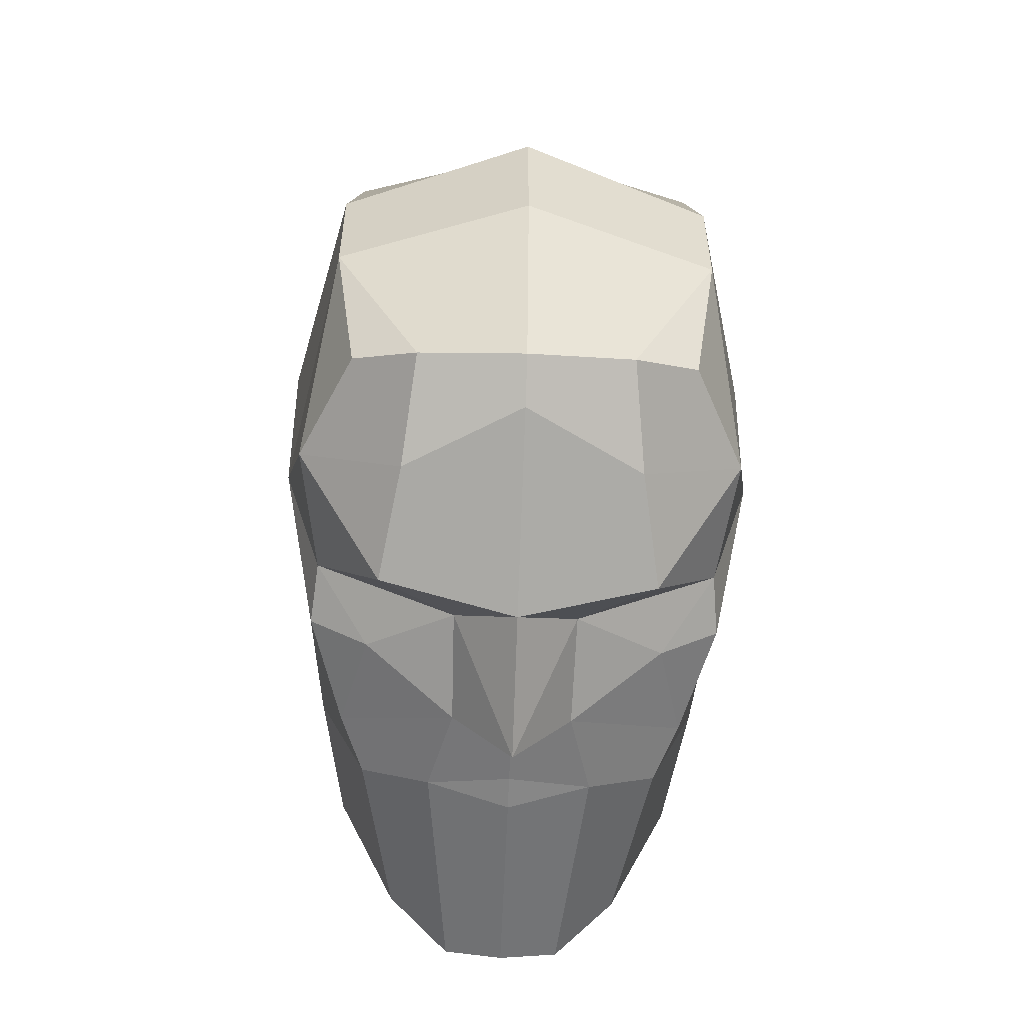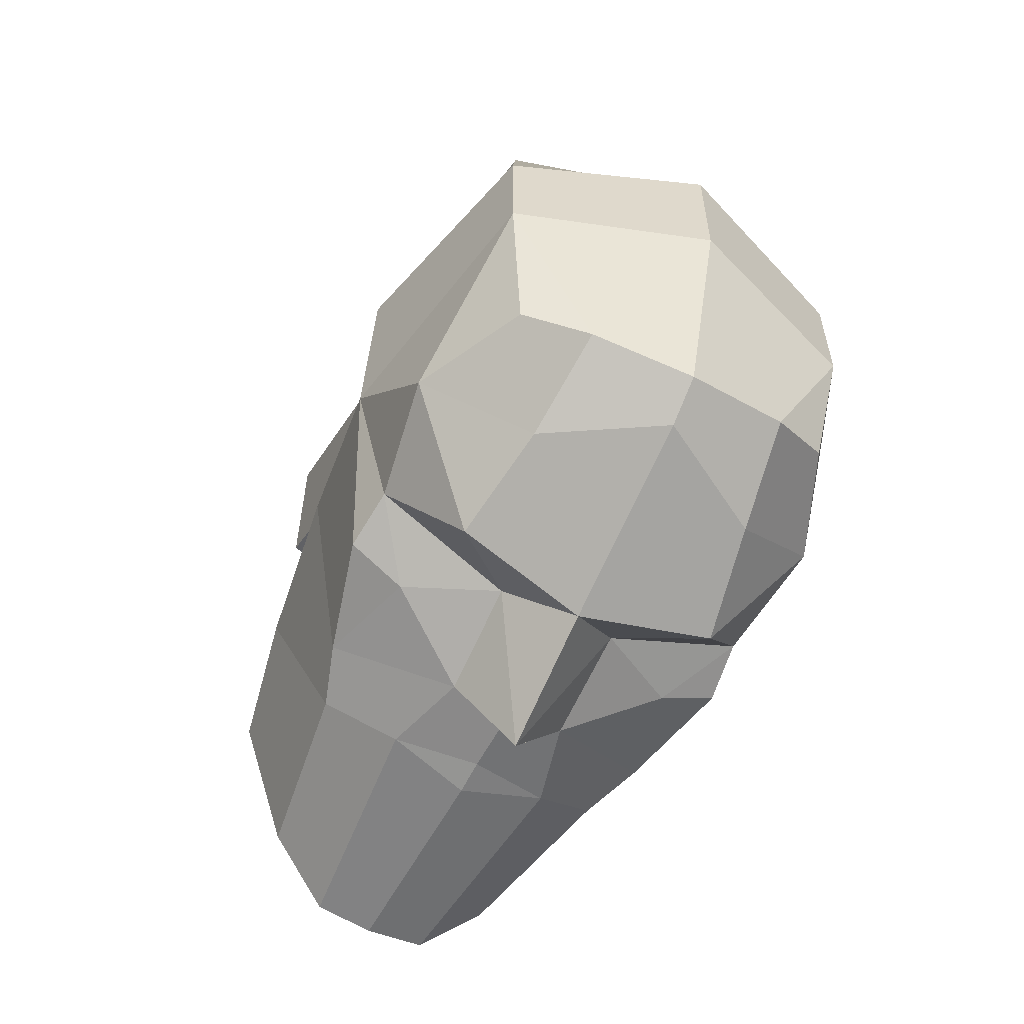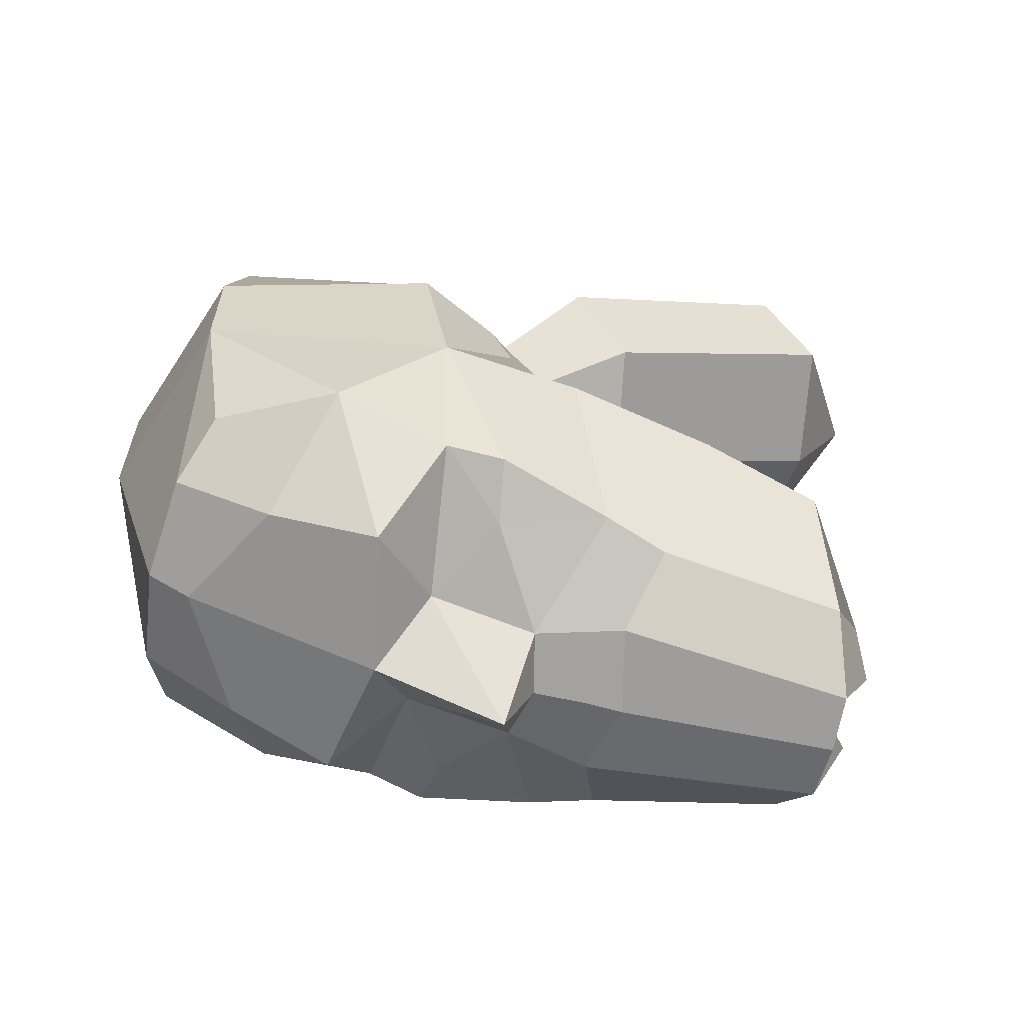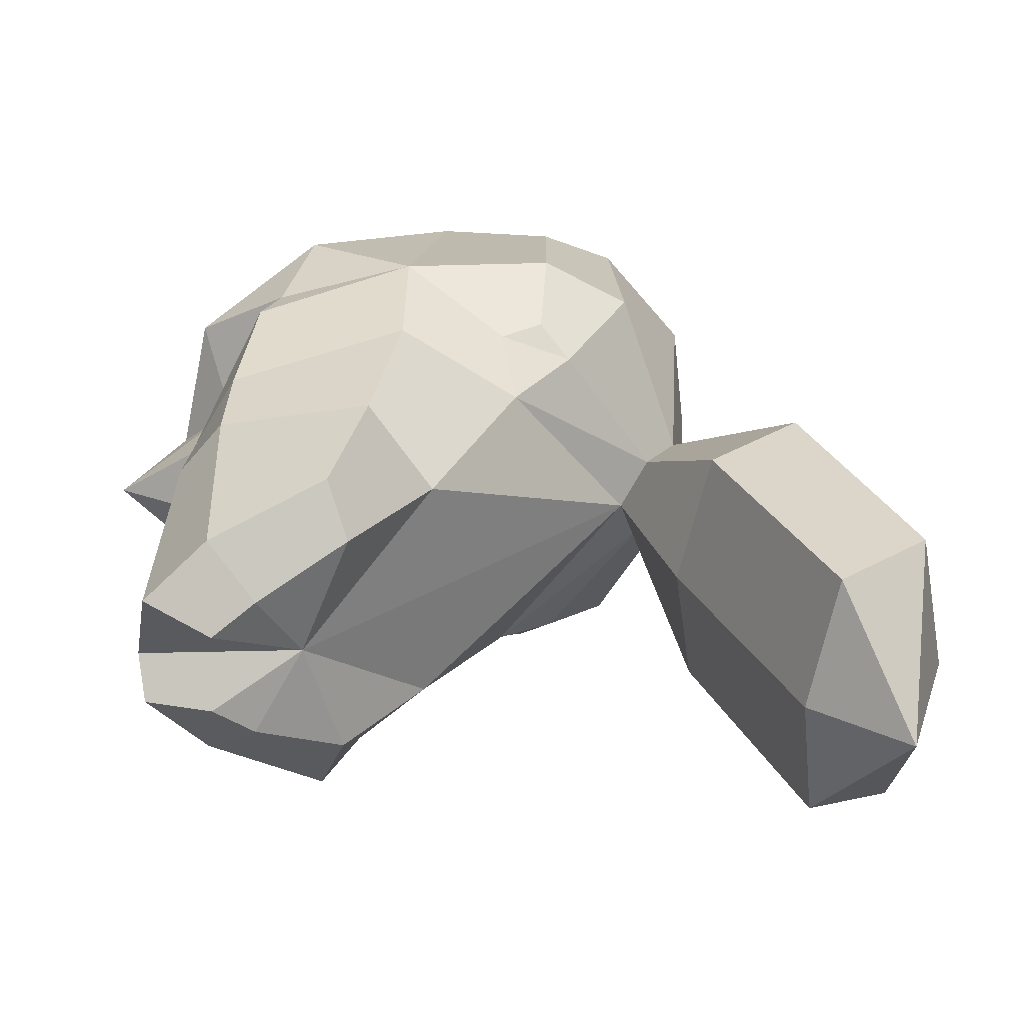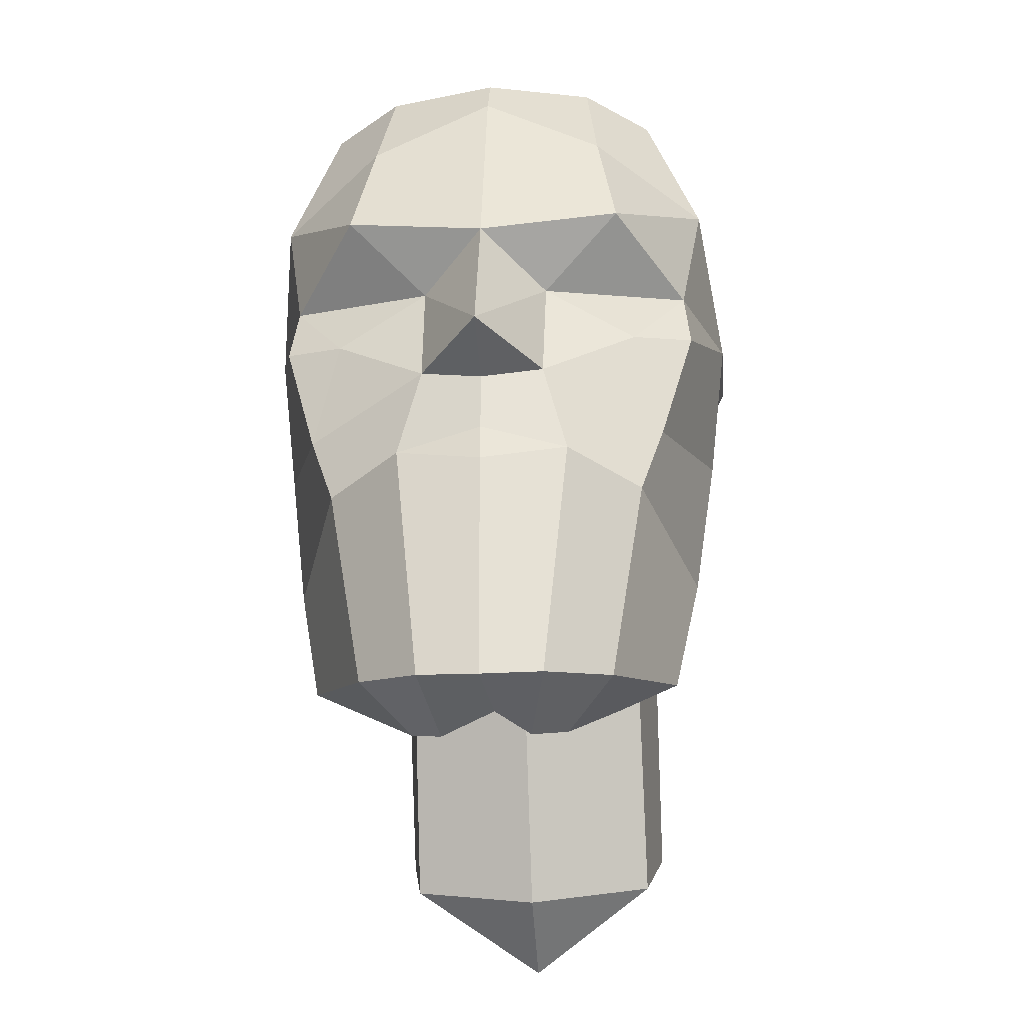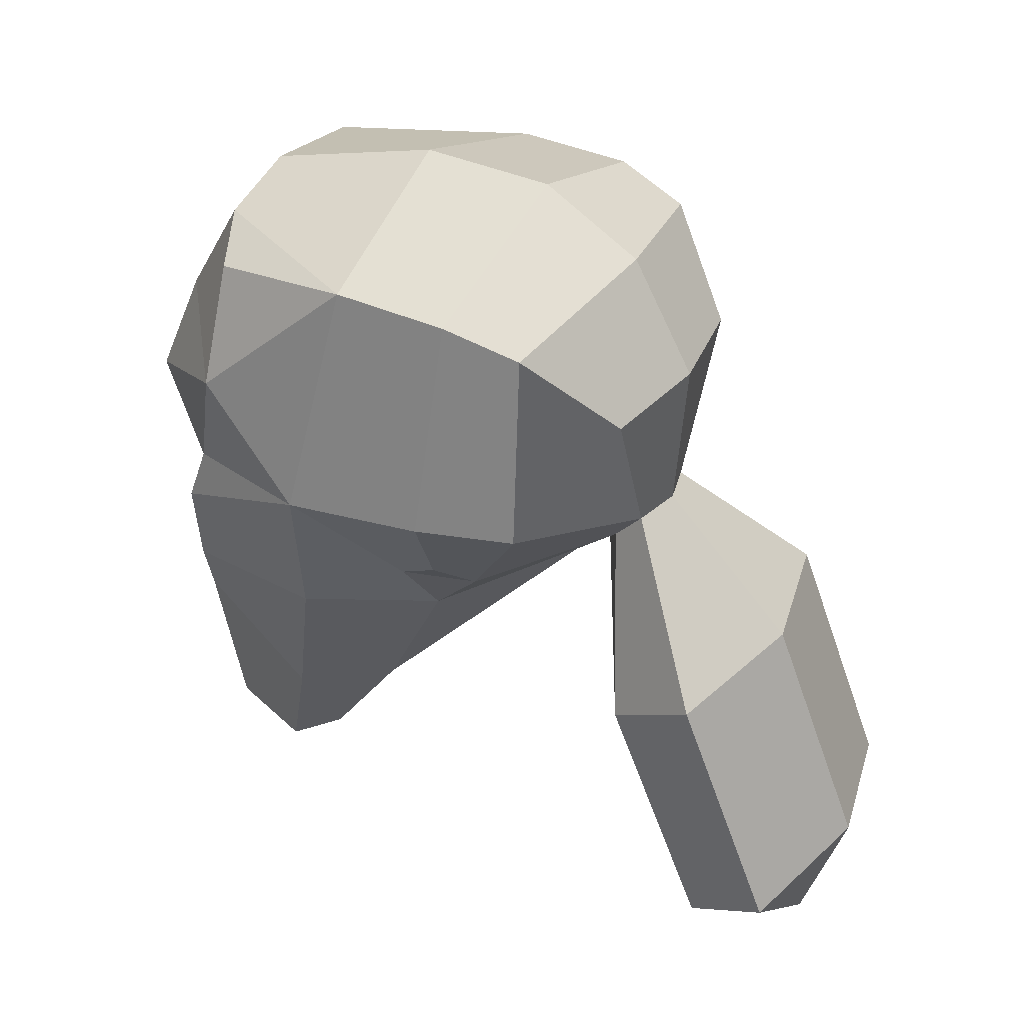
<metadata>
{"format":"obj","ext":"obj","renderer":"f3d","projection":"perspective","resolution":1024,"background":"white","views":[{"elev":-55.9,"azim":177.8,"up":"+Z"},{"elev":-57.9,"azim":152.5,"up":"+Z"},{"elev":-61.8,"azim":-102.6,"up":"+Z"},{"elev":-61.4,"azim":-93.1,"up":"+Y"},{"elev":-24.3,"azim":-175.3,"up":"+Y"},{"elev":38.0,"azim":-60.1,"up":"+Y"}]}
</metadata>
<code>
o Cube_Cube.001
v 0.1875 0.1668 -0.03885
v 0.2516 -0.4517 -0.8666
v 0.1365 -0.4106 -0.9423
v 0.1905 0.1877 -0.8866
v 0.1707 0.3456 -0.8033
v 0.1012 -0.09581 -0.8902
v 0.3293 -0.07142 -0.7964
v 0.07663 -0.09749 -0.04835
v 0.3987 -0.008103 -0.3086
v 0.361 0.1161 -0.7494
v 0.3365 -0.5219 -0.6108
v 0.2221 0.01285 -0.9489
v 0.1997 -0.7652 -0.8545
v 0.3108 0.3465 -0.3005
v 0.09745 -0.7933 -0.9561
v 0.09844 -0.2693 -0.941
v 0.3965 -0.05238 -0.5637
v 0.3325 -0.01994 -0.1578
v 0.2971 -0.7166 -0.6654
v 0.3111 0.3477 -0.5002
v 0.2747 0.3031 -0.7559
v 0.2856 0.3094 -0.1737
v 0.37 -0.2823 -0.5643
v 0.2879 -0.3479 -0.8556
v 0.06913 -0.1583 -0.1008
v 0.3324 -0.1414 -0.3166
v 0.2019 -0.5562 -0.4972
v 0.1243 -0.8271 -0.7699
v 0.07049 -0.8529 -0.8382
v 0.3218 -0.1807 -0.3858
v 0.2826 -0.1805 -0.2626
v 0.1992 -0.7459 -0.6284
v 0.2522 -0.2873 -0.3584
v 0.2453 -0.1776 -0.8687
v 0.3395 -0.1652 -0.826
v 0.2517 -0.3336 0.139
v 0.219 -0.4318 -0.01388
v 0.251 -0.7416 0.3065
v 0.2231 -0.8354 0.1618
v -0.1875 0.1668 -0.03885
v -0.2516 -0.4517 -0.8666
v -0.1365 -0.4106 -0.9423
v -0.1905 0.1877 -0.8866
v -0.1707 0.3456 -0.8033
v -0.1012 -0.09581 -0.8902
v -0.3293 -0.07142 -0.7964
v -0.07663 -0.09749 -0.04835
v -0.3987 -0.008103 -0.3086
v -0.361 0.1161 -0.7494
v -0.3365 -0.5219 -0.6108
v -0.2221 0.01285 -0.9489
v -0.1997 -0.7652 -0.8545
v -0.3108 0.3465 -0.3005
v -0.09745 -0.7933 -0.9561
v -0.09844 -0.2693 -0.941
v -0.3965 -0.05238 -0.5637
v -0.3325 -0.01994 -0.1578
v -0.2971 -0.7166 -0.6654
v -0.3111 0.3477 -0.5002
v -0.2747 0.3031 -0.7559
v -0.2856 0.3094 -0.1737
v -0.37 -0.2823 -0.5643
v -0.2879 -0.3479 -0.8556
v -0.06913 -0.1583 -0.1008
v -0.3324 -0.1414 -0.3166
v -0.2019 -0.5562 -0.4972
v -0.1243 -0.8271 -0.7699
v -0.07049 -0.8529 -0.8382
v -0.3218 -0.1807 -0.3858
v -0.2826 -0.1805 -0.2626
v -0.1992 -0.7459 -0.6284
v -0.2522 -0.2873 -0.3584
v -0.2453 -0.1776 -0.8687
v -0.3395 -0.1652 -0.826
v -0.2517 -0.3336 0.139
v -0.219 -0.4318 -0.01388
v -0.251 -0.7416 0.3065
v -0.2231 -0.8354 0.1618
v 0 0.175 -0.006877
v 0 0.2924 -0.868
v 0 -0.3798 -0.9632
v 0 0.4593 -0.2841
v 0 0.3621 -0.8239
v 0 -0.02642 -0.9832
v 0 -0.09038 -0.02618
v 0 0.4606 -0.5126
v 0 0.3662 -0.1153
v 0 -0.7972 -0.9643
v 0 -0.2897 -0.9624
v 0 -0.2079 -0.147
v 0 -0.7644 -0.6982
v 0 -0.2406 -1.072
v 0 -0.4372 -0.9698
v 0 -0.3133 0.2028
v 0 -0.4667 -0.05828
v 0 -0.7159 0.3689
v 0 -0.8681 0.1247
v 0 -0.9674 0.291
f 3 93 81
f 4 12 84 80
f 4 10 12
f 6 84 12
f 6 92 84
f 35 34 7
f 7 12 10
f 7 10 17
f 35 17 23 24
f 6 12 7
f 6 34 16
f 16 92 6
f 89 92 16
f 7 34 6
f 16 34 24
f 24 34 35
f 7 17 35
f 42 81 93
f 43 80 84 51
f 43 51 49
f 45 51 84
f 45 84 92
f 74 46 73
f 46 49 51
f 46 56 49
f 74 63 62 56
f 45 46 51
f 45 55 73
f 55 45 92
f 89 55 92
f 46 45 73
f 55 63 73
f 63 74 73
f 46 74 56
f 1 79 85 8
f 1 22 87 79
f 1 8 18 22
f 14 9 17 20
f 14 22 18 9
f 10 20 17
f 10 21 20
f 2 24 23 11
f 2 11 19 13
f 3 81 89 16
f 3 2 13 15
f 3 16 24 2
f 4 5 21 10
f 4 80 83 5
f 14 20 86 82
f 14 82 87 22
f 5 83 86 20
f 5 20 21
f 11 27 32 19
f 9 26 30 17
f 18 31 26 9
f 17 30 33 23
f 19 32 28 13
f 15 29 91 88
f 13 28 29 15
f 90 25 37 95
f 23 33 27 11
f 8 25 31 18
f 15 88 93 3
f 27 33 90
f 33 30 31
f 30 26 31
f 31 25 33
f 25 90 33
f 90 91 27
f 91 29 28
f 28 32 91
f 32 27 91
f 36 94 96 38
f 8 85 94 36
f 25 8 36 37
f 39 38 98
f 37 36 38 39
f 95 37 39 97
f 38 96 98
f 97 39 98
f 40 47 85 79
f 40 79 87 61
f 40 61 57 47
f 53 59 56 48
f 53 48 57 61
f 49 56 59
f 49 59 60
f 41 50 62 63
f 41 52 58 50
f 42 55 89 81
f 42 54 52 41
f 42 41 63 55
f 43 49 60 44
f 43 44 83 80
f 53 82 86 59
f 53 61 87 82
f 44 59 86 83
f 44 60 59
f 50 58 71 66
f 48 56 69 65
f 57 48 65 70
f 56 62 72 69
f 58 52 67 71
f 54 88 91 68
f 52 54 68 67
f 90 95 76 64
f 62 50 66 72
f 47 57 70 64
f 54 42 93 88
f 66 90 72
f 72 70 69
f 69 70 65
f 70 72 64
f 64 72 90
f 90 66 91
f 91 67 68
f 67 91 71
f 71 91 66
f 75 77 96 94
f 47 75 94 85
f 64 76 75 47
f 78 98 77
f 76 78 77 75
f 95 97 78 76
f 77 98 96
f 97 98 78

</code>
